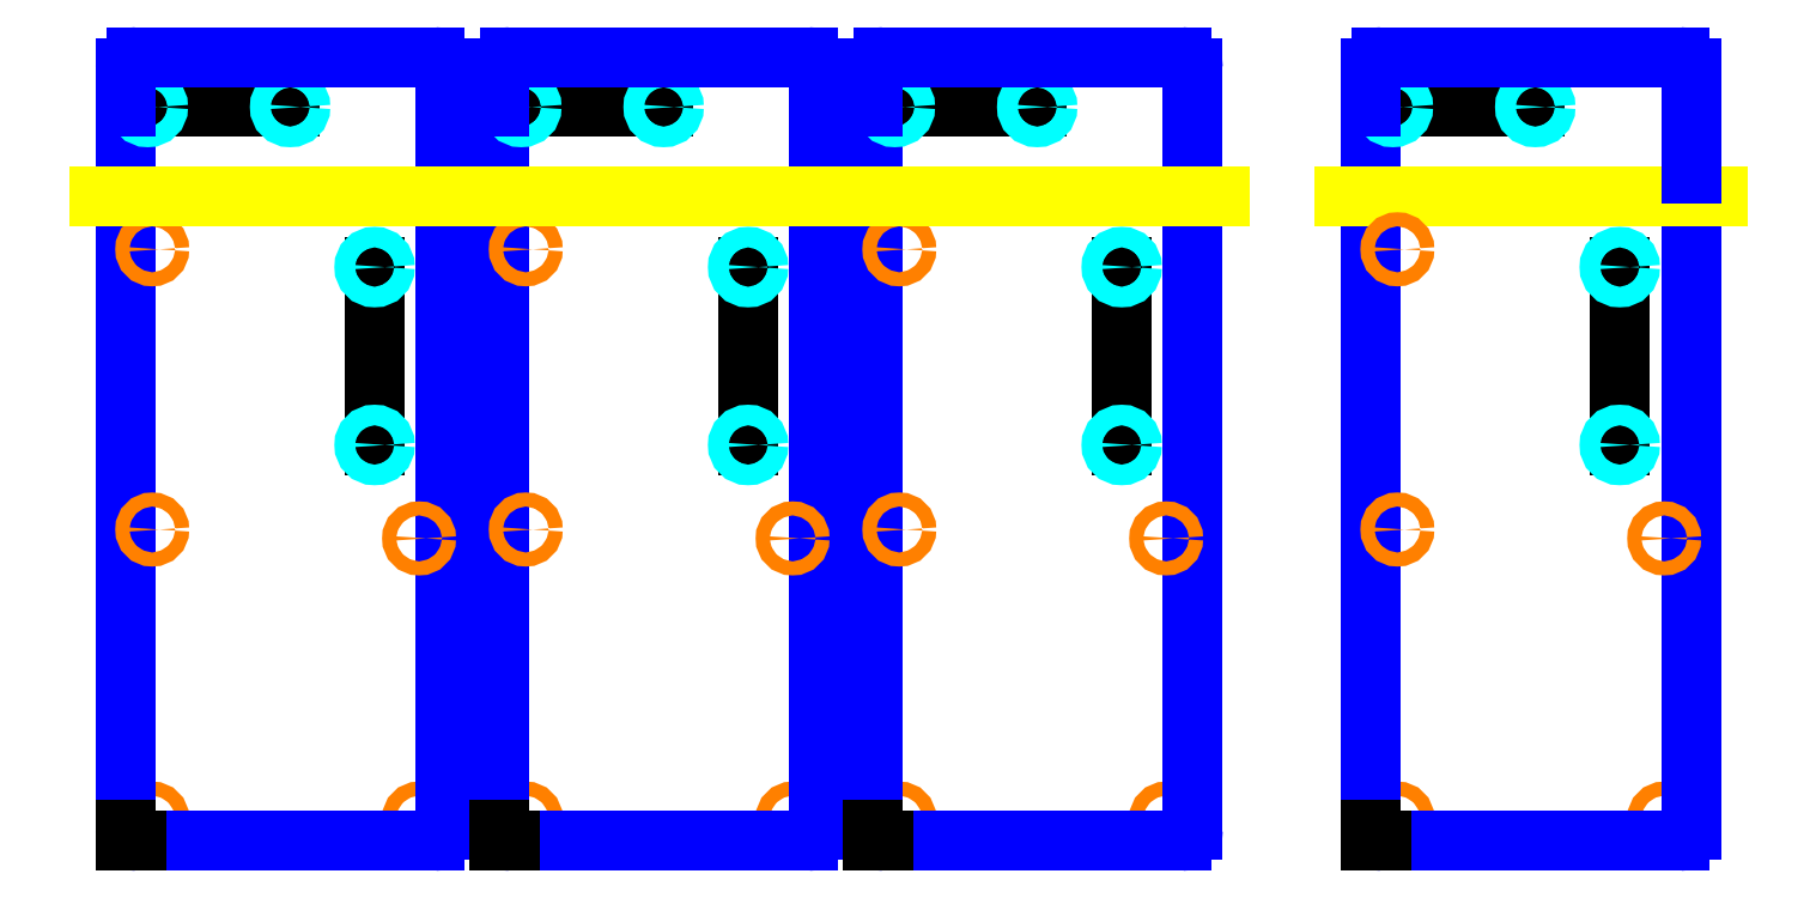
<metadata>
{"format":"dxf","ext":"dxf","renderer":"ezdxf+matplotlib","layout":"modelspace","background":"white","min_lineweight":24,"dpi":150}
</metadata>
<code>
0
SECTION
2
ENTITIES
0
LINE
8
boundary
10
1
20
9.25
11
1
21
5.25
0
LINE
8
scratch
10
2.05
20
9.25
11
1.25
21
9.25
0
LINE
8
scratch
10
2.05
20
9.25
11
2.85
21
9.25
0
CIRCLE
8
insert_hole_8-32
10
1.25
20
9.25
40
0.1155
0
CIRCLE
8
insert_hole_8-32
10
2.85
20
9.25
40
0.1155
0
LINE
8
boundary
10
4.6
20
5.25
11
4.6
21
8.5
0
LINE
8
scratch
10
3.8
20
6.45
11
3.8
21
7.45
0
LINE
8
scratch
10
3.8
20
6.45
11
3.8
21
5.45
0
CIRCLE
8
insert_hole_8-32
10
3.8
20
7.45
40
0.1155
0
CIRCLE
8
insert_hole_8-32
10
3.8
20
5.45
40
0.1155
0
CIRCLE
8
insert_hole_4-40
10
1.3
20
1.25
40
0.079
0
CIRCLE
8
insert_hole_4-40
10
4.3
20
1.25
40
0.079
0
CIRCLE
8
insert_hole_4-40
10
1.3
20
7.65
40
0.079
0
LINE
8
boundary
10
1
20
9.25
11
1
21
9.685
0
LINE
8
boundary
10
1.125
20
9.81
11
3.1
21
9.81
0
ARC
8
boundary
10
1.125
20
9.685
40
0.125
50
90
51
180
0
LINE
8
boundary
10
4.6
20
8.5
11
4.6
21
9.685
0
LINE
8
boundary
10
3.1
20
9.81
11
4.475
21
9.81
0
ARC
8
boundary
10
4.475
20
9.685
40
0.125
50
0
51
90
0
LINE
8
boundary
10
1
20
1.125
11
1
21
5.25
0
ARC
8
boundary
10
1.125
20
1.125
40
0.125
50
180
51
270
0
LINE
8
boundary
10
1.125
20
1
11
4.475
21
1
0
LINE
8
boundary
10
4.6
20
5.25
11
4.6
21
1.125
0
ARC
8
boundary
10
4.475
20
1.125
40
0.125
50
270
51
0
0
CIRCLE
8
insert_hole_4-40
10
4.3
20
4.4
40
0.079
0
CIRCLE
8
insert_hole_4-40
10
1.3
20
4.5
40
0.079
0
LINE
8
scratch
10
1.125
20
1
11
1
21
1
0
LINE
8
scratch
10
1
20
1.125
11
1
21
1
0
LINE
8
boundary
10
5.2
20
9.25
11
5.2
21
5.25
0
LINE
8
scratch
10
6.25
20
9.25
11
5.45
21
9.25
0
LINE
8
scratch
10
6.25
20
9.25
11
7.05
21
9.25
0
CIRCLE
8
insert_hole_8-32
10
5.45
20
9.25
40
0.1155
0
CIRCLE
8
insert_hole_8-32
10
7.05
20
9.25
40
0.1155
0
LINE
8
boundary
10
8.8
20
5.25
11
8.8
21
8.5
0
LINE
8
scratch
10
8
20
6.45
11
8
21
7.45
0
LINE
8
scratch
10
8
20
6.45
11
8
21
5.45
0
CIRCLE
8
insert_hole_8-32
10
8
20
7.45
40
0.1155
0
CIRCLE
8
insert_hole_8-32
10
8
20
5.45
40
0.1155
0
CIRCLE
8
insert_hole_4-40
10
5.5
20
1.25
40
0.079
0
CIRCLE
8
insert_hole_4-40
10
8.5
20
1.25
40
0.079
0
CIRCLE
8
insert_hole_4-40
10
5.5
20
7.65
40
0.079
0
LINE
8
boundary
10
5.2
20
9.25
11
5.2
21
9.685
0
LINE
8
boundary
10
5.325
20
9.81
11
7.3
21
9.81
0
ARC
8
boundary
10
5.325
20
9.685
40
0.125
50
90
51
180
0
LINE
8
boundary
10
8.8
20
8.5
11
8.8
21
9.685
0
LINE
8
boundary
10
7.3
20
9.81
11
8.675
21
9.81
0
ARC
8
boundary
10
8.675
20
9.685
40
0.125
50
0
51
90
0
LINE
8
boundary
10
5.2
20
1.125
11
5.2
21
5.25
0
ARC
8
boundary
10
5.325
20
1.125
40
0.125
50
180
51
270
0
LINE
8
boundary
10
5.325
20
1
11
8.675
21
1
0
LINE
8
boundary
10
8.8
20
5.25
11
8.8
21
1.125
0
ARC
8
boundary
10
8.675
20
1.125
40
0.125
50
270
51
0
0
CIRCLE
8
insert_hole_4-40
10
8.5
20
4.4
40
0.079
0
CIRCLE
8
insert_hole_4-40
10
5.5
20
4.5
40
0.079
0
LINE
8
scratch
10
5.325
20
1
11
5.2
21
1
0
LINE
8
scratch
10
5.2
20
1.125
11
5.2
21
1
0
LINE
8
boundary
10
9.4
20
9.25
11
9.4
21
5.25
0
LINE
8
scratch
10
10.45
20
9.25
11
9.65
21
9.25
0
LINE
8
scratch
10
10.45
20
9.25
11
11.25
21
9.25
0
CIRCLE
8
insert_hole_8-32
10
9.65
20
9.25
40
0.1155
0
CIRCLE
8
insert_hole_8-32
10
11.25
20
9.25
40
0.1155
0
LINE
8
boundary
10
13
20
5.25
11
13
21
8.5
0
LINE
8
scratch
10
12.2
20
6.45
11
12.2
21
7.45
0
LINE
8
scratch
10
12.2
20
6.45
11
12.2
21
5.45
0
CIRCLE
8
insert_hole_8-32
10
12.2
20
7.45
40
0.1155
0
CIRCLE
8
insert_hole_8-32
10
12.2
20
5.45
40
0.1155
0
CIRCLE
8
insert_hole_4-40
10
9.7
20
1.25
40
0.079
0
CIRCLE
8
insert_hole_4-40
10
12.7
20
1.25
40
0.079
0
CIRCLE
8
insert_hole_4-40
10
9.7
20
7.65
40
0.079
0
LINE
8
boundary
10
9.4
20
9.25
11
9.4
21
9.685
0
LINE
8
boundary
10
9.525
20
9.81
11
11.5
21
9.81
0
ARC
8
boundary
10
9.525
20
9.685
40
0.125
50
90
51
180
0
LINE
8
boundary
10
13
20
8.5
11
13
21
9.685
0
LINE
8
boundary
10
11.5
20
9.81
11
12.88
21
9.81
0
ARC
8
boundary
10
12.88
20
9.685
40
0.125
50
0
51
90
0
LINE
8
boundary
10
9.4
20
1.125
11
9.4
21
5.25
0
ARC
8
boundary
10
9.525
20
1.125
40
0.125
50
180
51
270
0
LINE
8
boundary
10
9.525
20
1
11
12.88
21
1
0
LINE
8
boundary
10
13
20
5.25
11
13
21
1.125
0
ARC
8
boundary
10
12.88
20
1.125
40
0.125
50
270
51
0
0
CIRCLE
8
insert_hole_4-40
10
12.7
20
4.4
40
0.079
0
CIRCLE
8
insert_hole_4-40
10
9.7
20
4.5
40
0.079
0
LINE
8
scratch
10
9.525
20
1
11
9.4
21
1
0
LINE
8
scratch
10
9.4
20
1.125
11
9.4
21
1
0
LINE
8
boundary
10
15
20
9.25
11
15
21
5.25
0
LINE
8
scratch
10
16.05
20
9.25
11
15.25
21
9.25
0
LINE
8
scratch
10
16.05
20
9.25
11
16.85
21
9.25
0
CIRCLE
8
insert_hole_8-32
10
15.25
20
9.25
40
0.1155
0
CIRCLE
8
insert_hole_8-32
10
16.85
20
9.25
40
0.1155
0
LINE
8
boundary
10
18.6
20
5.25
11
18.6
21
8.5
0
LINE
8
vgroove
10
14.7
20
8.25
11
18.9
21
8.25
0
LINE
8
scratch
10
17.8
20
6.45
11
17.8
21
7.45
0
LINE
8
scratch
10
17.8
20
6.45
11
17.8
21
5.45
0
CIRCLE
8
insert_hole_8-32
10
17.8
20
7.45
40
0.1155
0
CIRCLE
8
insert_hole_8-32
10
17.8
20
5.45
40
0.1155
0
CIRCLE
8
insert_hole_4-40
10
15.3
20
1.25
40
0.079
0
CIRCLE
8
insert_hole_4-40
10
18.3
20
1.25
40
0.079
0
CIRCLE
8
insert_hole_4-40
10
15.3
20
7.65
40
0.079
0
LINE
8
boundary
10
15
20
9.25
11
15
21
9.685
0
LINE
8
boundary
10
15.12
20
9.81
11
17.1
21
9.81
0
ARC
8
boundary
10
15.12
20
9.685
40
0.125
50
90
51
180
0
LINE
8
boundary
10
18.6
20
8.5
11
18.6
21
9.685
0
LINE
8
boundary
10
17.1
20
9.81
11
18.48
21
9.81
0
ARC
8
boundary
10
18.48
20
9.685
40
0.125
50
0
51
90
0
LINE
8
boundary
10
15
20
1.125
11
15
21
5.25
0
ARC
8
boundary
10
15.12
20
1.125
40
0.125
50
180
51
270
0
LINE
8
boundary
10
15.12
20
1
11
18.48
21
1
0
LINE
8
boundary
10
18.6
20
5.25
11
18.6
21
1.125
0
ARC
8
boundary
10
18.48
20
1.125
40
0.125
50
270
51
0
0
CIRCLE
8
insert_hole_4-40
10
18.3
20
4.4
40
0.079
0
CIRCLE
8
insert_hole_4-40
10
15.3
20
4.5
40
0.079
0
LINE
8
scratch
10
15.12
20
1
11
15
21
1
0
LINE
8
scratch
10
15
20
1.125
11
15
21
1
0
LINE
8
vgroove
10
0.7
20
8.25
11
13.3
21
8.25
0
ENDSEC
0
EOF

</code>
